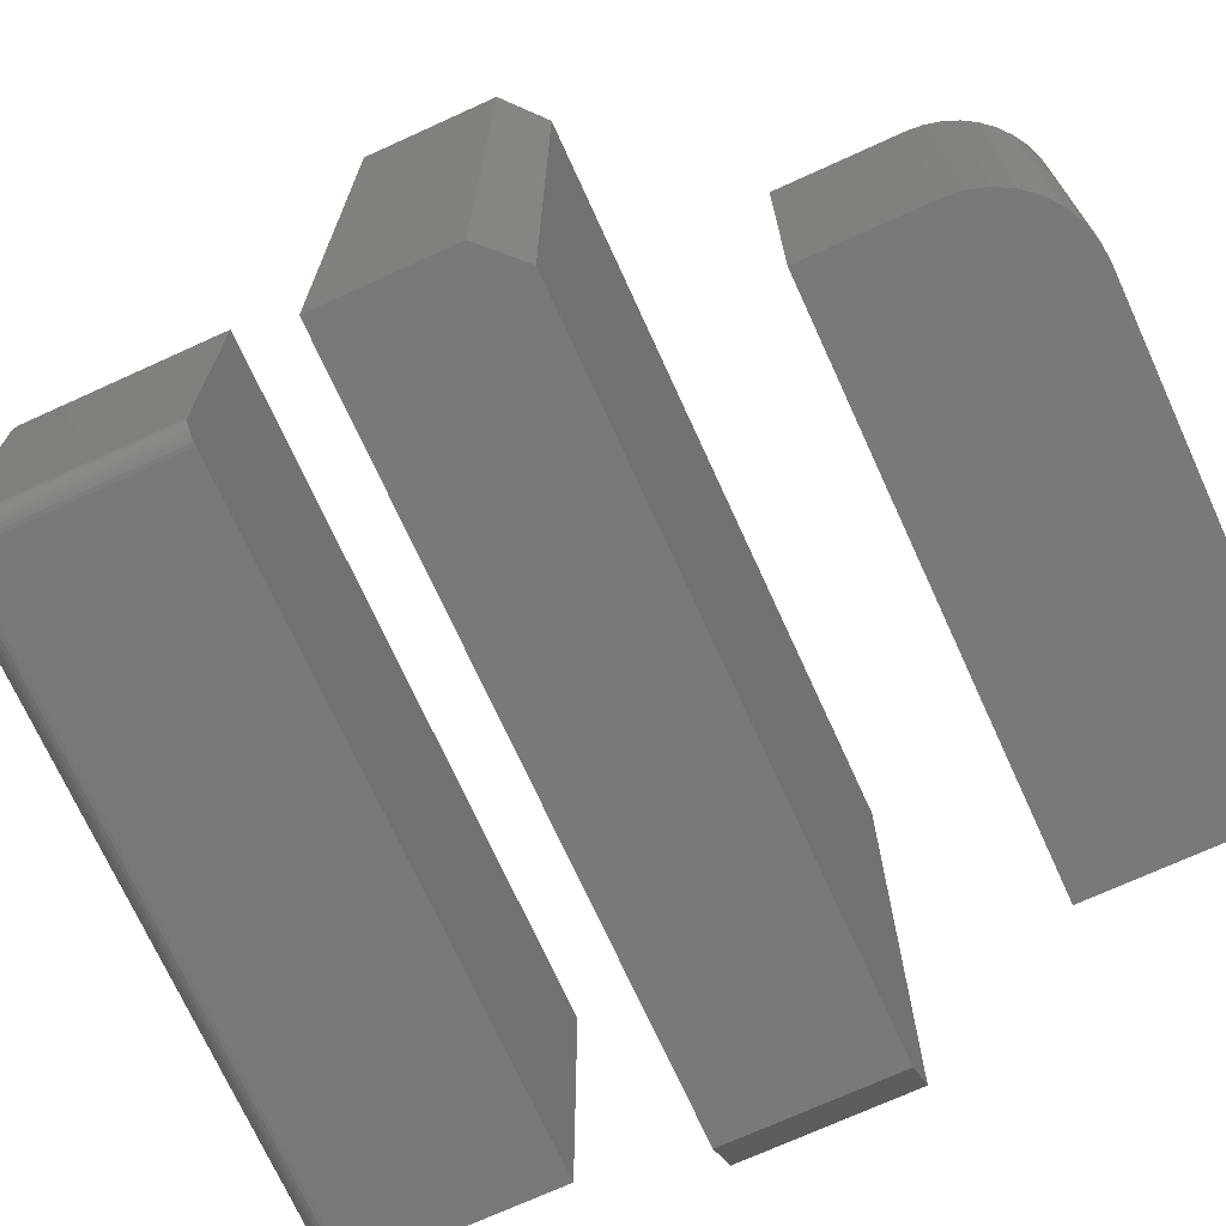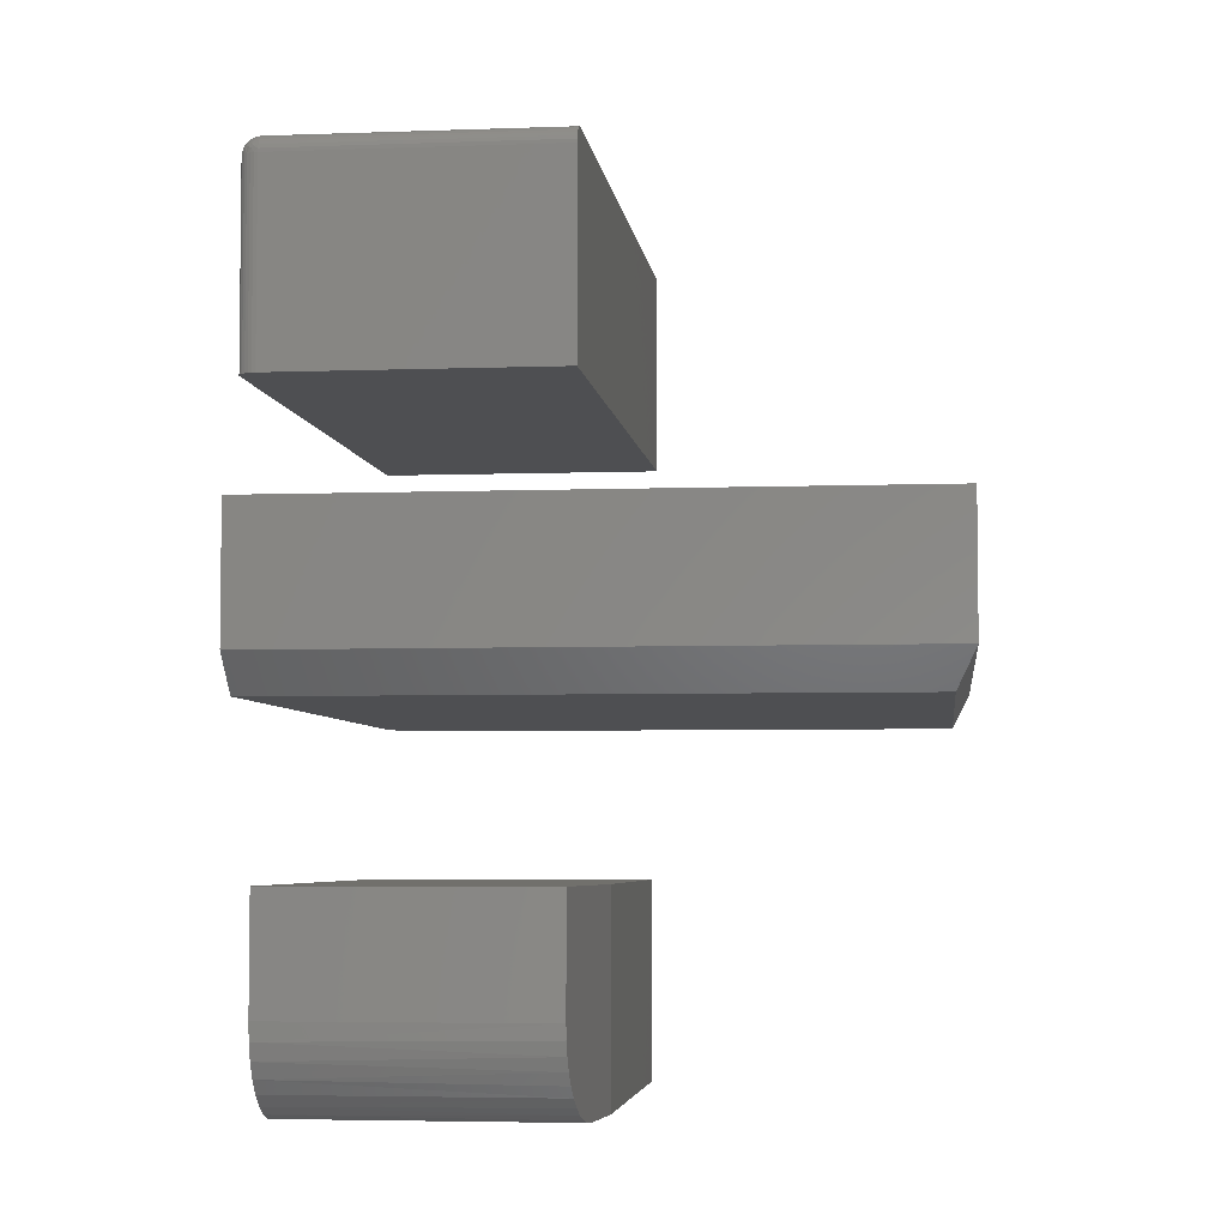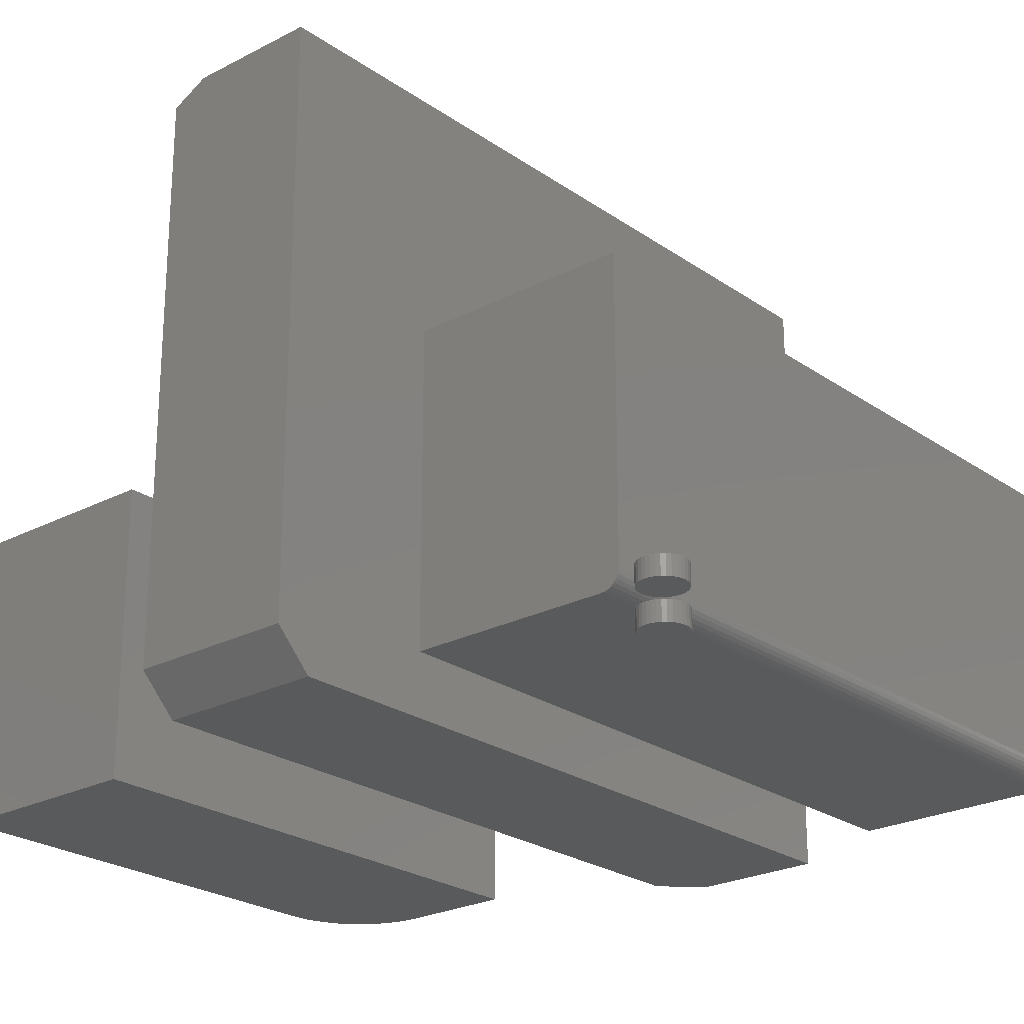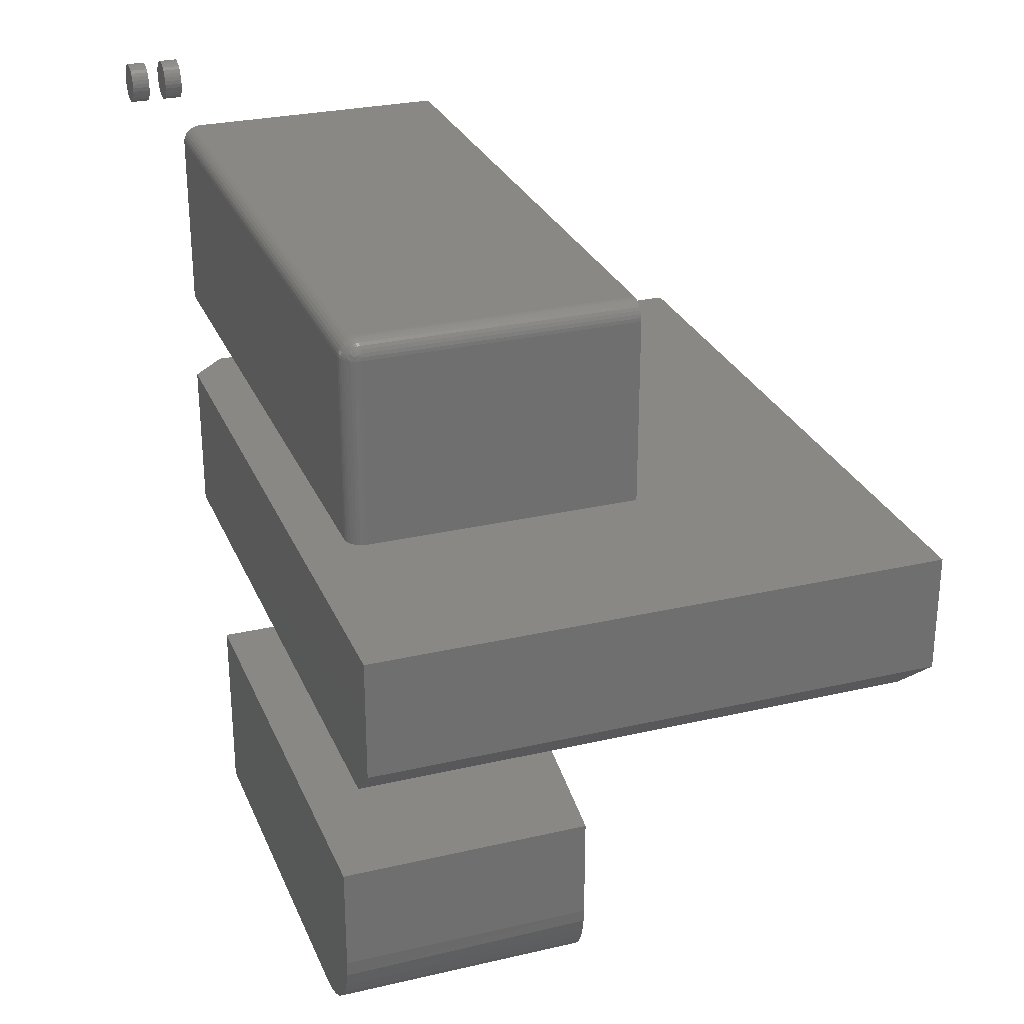
<metadata>
{"format":"stl","ext":"stl","renderer":"f3d","projection":"perspective","resolution":1024,"background":"white","views":[{"elev":-71.9,"azim":-65.5,"up":"+Z"},{"elev":-4.8,"azim":-83.3,"up":"+Y"},{"elev":-24.0,"azim":131.0,"up":"+Z"},{"elev":27.7,"azim":-109.6,"up":"+Y"}]}
</metadata>
<code>
# stl→obj: 256 verts, 492 faces
v -0.4531 -0.1768 0.02344
v -0.7266 -0.1768 0.02344
v -0.4531 -0.1753 0.02359
v -0.7266 -0.1753 0.02359
v -0.4531 -0.1738 0.02403
v -0.7266 -0.1738 0.02403
v -0.4531 -0.1725 0.02475
v -0.7266 -0.1725 0.02475
v -0.4531 -0.1713 0.02573
v -0.7266 -0.1713 0.02573
v -0.4531 -0.1703 0.02691
v -0.7266 -0.1703 0.02691
v -0.4531 -0.1696 0.02826
v -0.7266 -0.1696 0.02826
v -0.4531 -0.1691 0.02973
v -0.7266 -0.1691 0.02973
v -0.4531 -0.169 0.03125
v -0.7266 -0.169 0.03125
v -0.7266 -0.2578 0.02344
v -0.4531 -0.2578 0.02344
v -0.7344 -0.1768 0.03125
v -0.7344 -0.2578 0.03125
v -0.7344 -0.1768 0.1484
v -0.7344 -0.2578 0.1484
v -0.4531 -0.169 0.1484
v -0.7266 -0.169 0.1484
v -0.7331 -0.1725 0.1484
v -0.7309 -0.1703 0.1484
v -0.7321 -0.1713 0.1484
v -0.4531 -0.2578 0.1484
v -0.7338 -0.1738 0.1484
v -0.7342 -0.1753 0.1484
v -0.7281 -0.1691 0.1484
v -0.7296 -0.1696 0.1484
v -0.7331 -0.2578 0.02691
v -0.7342 -0.2578 0.02973
v -0.7338 -0.2578 0.02826
v -0.7321 -0.2578 0.02573
v -0.7309 -0.2578 0.02475
v -0.7296 -0.2578 0.02403
v -0.7281 -0.2578 0.02359
v -0.7281 -0.1768 0.02359
v -0.7296 -0.1768 0.02403
v -0.7309 -0.1768 0.02475
v -0.7321 -0.1768 0.02573
v -0.7331 -0.1768 0.02691
v -0.7338 -0.1768 0.02826
v -0.7342 -0.1768 0.02973
v -0.7342 -0.1753 0.03125
v -0.7338 -0.1738 0.03125
v -0.7331 -0.1725 0.03125
v -0.7321 -0.1713 0.03125
v -0.7309 -0.1703 0.03125
v -0.7296 -0.1696 0.03125
v -0.7281 -0.1691 0.03125
v -0.7281 -0.1693 0.02976
v -0.7321 -0.1714 0.03017
v -0.7309 -0.1704 0.02998
v -0.7296 -0.1697 0.02984
v -0.7338 -0.1743 0.02959
v -0.7331 -0.1732 0.02884
v -0.7321 -0.1717 0.02914
v -0.7309 -0.1708 0.02876
v -0.7296 -0.1701 0.02849
v -0.7281 -0.1697 0.02832
v -0.7338 -0.1751 0.02876
v -0.7331 -0.1744 0.02764
v -0.7321 -0.1722 0.02818
v -0.7321 -0.1729 0.02734
v -0.7309 -0.1714 0.02764
v -0.7309 -0.1722 0.02666
v -0.7296 -0.1708 0.02724
v -0.7296 -0.1717 0.02615
v -0.7281 -0.1704 0.02699
v -0.7281 -0.1714 0.02583
v -0.7321 -0.1737 0.02666
v -0.7309 -0.1732 0.02585
v -0.7296 -0.1728 0.02525
v -0.7281 -0.1726 0.02488
v -0.7321 -0.1747 0.02615
v -0.7309 -0.1743 0.02525
v -0.7296 -0.174 0.02458
v -0.7281 -0.1739 0.02417
v -0.7281 -0.1753 0.02373
v -0.7296 -0.1754 0.02417
v -0.7309 -0.1755 0.02488
v -0.7321 -0.1757 0.02583
v -0.6328 -0.5312 0.1484
v -0.6759 -0.5294 0.1436
v -0.6641 -0.5312 0.145
v -0.6699 -0.5308 0.1443
v -0.6916 -0.5199 0.1419
v -0.7012 -0.5043 0.1408
v -0.6988 -0.51 0.1411
v -0.6956 -0.5152 0.1415
v -0.6328 -0.443 0.1484
v -0.7031 -0.443 0.1406
v -0.7031 -0.4922 0.1406
v -0.7026 -0.4983 0.1407
v -0.6869 -0.5239 0.1424
v -0.6816 -0.5271 0.143
v -0.7031 -0.443 0.02344
v -0.7031 -0.4922 0.02344
v -0.4766 -0.5312 0.02344
v -0.4766 -0.5312 0.1484
v -0.6641 -0.5312 0.02344
v -0.6965 -0.5139 0.02344
v -0.7002 -0.5071 0.02344
v -0.6917 -0.5198 0.02344
v -0.4766 -0.443 0.02344
v -0.7024 -0.4998 0.02344
v -0.6717 -0.5305 0.02344
v -0.679 -0.5283 0.02344
v -0.6858 -0.5247 0.02344
v -0.4766 -0.443 0.1484
v -0.7344 -0.375 0.2812
v -0.7344 -0.375 0.02344
v -0.4297 -0.375 0.2812
v -0.4453 -0.375 0.02344
v -0.4297 -0.375 0.03906
v -0.75 -0.3594 0.02344
v -0.75 -0.3042 0.02344
v -0.4453 -0.3042 0.02344
v -0.4297 -0.3594 0.2891
v -0.75 -0.3594 0.2891
v -0.75 -0.3042 0.2891
v -0.4297 -0.3042 0.2891
v -0.4297 -0.3042 0.03906
v -0.456 -0.1464 0.01562
v -0.456 -0.1464 0.02344
v -0.4558 -0.1446 0.01562
v -0.4558 -0.1446 0.02344
v -0.4553 -0.1429 0.01562
v -0.4553 -0.1429 0.02344
v -0.4545 -0.1414 0.01562
v -0.4545 -0.1414 0.02344
v -0.4534 -0.14 0.01562
v -0.4534 -0.14 0.02344
v -0.452 -0.1389 0.01562
v -0.452 -0.1389 0.02344
v -0.4504 -0.138 0.01562
v -0.4504 -0.138 0.02344
v -0.4487 -0.1375 0.01562
v -0.4487 -0.1375 0.02344
v -0.447 -0.1373 0.01562
v -0.447 -0.1373 0.02344
v -0.4452 -0.1375 0.01562
v -0.4452 -0.1375 0.02344
v -0.4435 -0.138 0.01562
v -0.4435 -0.138 0.02344
v -0.4419 -0.1389 0.01562
v -0.4419 -0.1389 0.02344
v -0.4406 -0.14 0.01562
v -0.4406 -0.14 0.02344
v -0.4394 -0.1414 0.01562
v -0.4394 -0.1414 0.02344
v -0.4386 -0.1429 0.01562
v -0.4386 -0.1429 0.02344
v -0.4381 -0.1446 0.01562
v -0.4381 -0.1446 0.02344
v -0.4379 -0.1464 0.01562
v -0.4379 -0.1464 0.02344
v -0.456 -0.1464 0
v -0.456 -0.1464 0.007812
v -0.4558 -0.1446 0
v -0.4558 -0.1446 0.007812
v -0.4553 -0.1429 0
v -0.4553 -0.1429 0.007812
v -0.4545 -0.1414 0
v -0.4545 -0.1414 0.007812
v -0.4534 -0.14 0
v -0.4534 -0.14 0.007812
v -0.452 -0.1389 0
v -0.452 -0.1389 0.007812
v -0.4504 -0.138 0
v -0.4504 -0.138 0.007812
v -0.4487 -0.1375 0
v -0.4487 -0.1375 0.007812
v -0.447 -0.1373 0
v -0.447 -0.1373 0.007812
v -0.4452 -0.1375 0
v -0.4452 -0.1375 0.007812
v -0.4435 -0.138 0
v -0.4435 -0.138 0.007812
v -0.4419 -0.1389 0
v -0.4419 -0.1389 0.007812
v -0.4406 -0.14 0
v -0.4406 -0.14 0.007812
v -0.4394 -0.1414 0
v -0.4394 -0.1414 0.007812
v -0.4386 -0.1429 0
v -0.4386 -0.1429 0.007812
v -0.4381 -0.1446 0
v -0.4381 -0.1446 0.007812
v -0.4379 -0.1464 0
v -0.4379 -0.1464 0.007812
v -0.4381 -0.1481 0.01562
v -0.4381 -0.1481 0.02344
v -0.4386 -0.1498 0.01562
v -0.4386 -0.1498 0.02344
v -0.4394 -0.1514 0.01562
v -0.4394 -0.1514 0.02344
v -0.4406 -0.1528 0.01562
v -0.4406 -0.1528 0.02344
v -0.4419 -0.1539 0.01562
v -0.4419 -0.1539 0.02344
v -0.4435 -0.1547 0.01562
v -0.4435 -0.1547 0.02344
v -0.4452 -0.1553 0.01562
v -0.4452 -0.1553 0.02344
v -0.447 -0.1554 0.01562
v -0.447 -0.1554 0.02344
v -0.4487 -0.1553 0.01562
v -0.4487 -0.1553 0.02344
v -0.4504 -0.1547 0.01562
v -0.4504 -0.1547 0.02344
v -0.452 -0.1539 0.01562
v -0.452 -0.1539 0.02344
v -0.4534 -0.1528 0.01562
v -0.4534 -0.1528 0.02344
v -0.4545 -0.1514 0.01562
v -0.4545 -0.1514 0.02344
v -0.4553 -0.1498 0.01562
v -0.4553 -0.1498 0.02344
v -0.4558 -0.1481 0.01562
v -0.4558 -0.1481 0.02344
v -0.4381 -0.1481 0
v -0.4381 -0.1481 0.007812
v -0.4386 -0.1498 0
v -0.4386 -0.1498 0.007812
v -0.4394 -0.1514 0
v -0.4394 -0.1514 0.007812
v -0.4406 -0.1528 0
v -0.4406 -0.1528 0.007812
v -0.4419 -0.1539 0
v -0.4419 -0.1539 0.007812
v -0.4435 -0.1547 0
v -0.4435 -0.1547 0.007812
v -0.4452 -0.1553 0
v -0.4452 -0.1553 0.007812
v -0.447 -0.1554 0
v -0.447 -0.1554 0.007812
v -0.4487 -0.1553 0
v -0.4487 -0.1553 0.007812
v -0.4504 -0.1547 0
v -0.4504 -0.1547 0.007812
v -0.452 -0.1539 0
v -0.452 -0.1539 0.007812
v -0.4534 -0.1528 0
v -0.4534 -0.1528 0.007812
v -0.4545 -0.1514 0
v -0.4545 -0.1514 0.007812
v -0.4553 -0.1498 0
v -0.4553 -0.1498 0.007812
v -0.4558 -0.1481 0
v -0.4558 -0.1481 0.007812
f 1 2 3
f 3 2 4
f 3 4 5
f 5 4 6
f 5 6 7
f 7 6 8
f 7 8 9
f 9 8 10
f 9 10 11
f 11 10 12
f 11 12 13
f 13 12 14
f 13 14 15
f 15 14 16
f 15 16 17
f 17 16 18
f 19 2 20
f 20 2 1
f 21 22 23
f 23 22 24
f 25 17 26
f 26 17 18
f 27 28 29
f 23 24 30
f 25 28 27
f 25 27 31
f 25 31 32
f 25 32 23
f 25 23 30
f 28 25 26
f 28 26 33
f 28 33 34
f 35 24 22
f 35 22 36
f 35 36 37
f 30 24 35
f 30 35 38
f 30 38 39
f 30 39 40
f 30 40 41
f 30 41 19
f 30 19 20
f 2 19 42
f 42 19 41
f 42 41 43
f 43 41 40
f 43 40 44
f 44 40 39
f 44 39 45
f 45 39 38
f 45 38 46
f 46 38 35
f 46 35 47
f 47 35 37
f 47 37 48
f 48 37 36
f 48 36 21
f 21 36 22
f 21 23 49
f 49 23 32
f 49 32 50
f 50 32 31
f 50 31 51
f 51 31 27
f 51 27 52
f 52 27 29
f 52 29 53
f 53 29 28
f 53 28 54
f 54 28 34
f 54 34 55
f 55 34 33
f 55 33 18
f 18 33 26
f 18 56 55
f 18 16 56
f 57 51 52
f 52 53 57
f 57 53 58
f 53 54 58
f 58 54 59
f 54 55 59
f 59 55 56
f 60 49 50
f 50 51 60
f 60 51 61
f 51 57 61
f 61 57 62
f 57 58 62
f 62 58 63
f 58 59 63
f 63 59 64
f 59 56 64
f 64 56 65
f 56 16 65
f 65 16 14
f 21 49 48
f 49 60 48
f 48 60 66
f 60 61 66
f 66 61 67
f 61 68 67
f 67 68 69
f 68 70 69
f 69 70 71
f 70 72 71
f 71 72 73
f 72 74 73
f 73 74 75
f 74 12 75
f 75 12 10
f 76 67 69
f 69 71 76
f 76 71 77
f 71 73 77
f 77 73 78
f 73 75 78
f 78 75 79
f 75 10 79
f 79 10 8
f 47 48 66
f 66 67 47
f 47 67 46
f 67 76 46
f 46 76 80
f 76 77 80
f 80 77 81
f 77 78 81
f 81 78 82
f 78 79 82
f 82 79 83
f 79 8 83
f 83 8 6
f 4 2 84
f 84 2 42
f 84 42 85
f 85 42 43
f 85 43 86
f 86 43 44
f 86 44 87
f 87 44 45
f 87 45 46
f 14 12 65
f 65 12 74
f 65 74 64
f 64 74 72
f 64 72 63
f 63 72 70
f 63 70 62
f 62 70 68
f 62 68 61
f 6 4 83
f 83 4 84
f 83 84 82
f 82 84 85
f 82 85 81
f 81 85 86
f 81 86 80
f 80 86 87
f 80 87 46
f 7 20 1
f 7 1 3
f 7 3 5
f 30 20 7
f 30 7 9
f 30 9 11
f 30 11 13
f 30 13 15
f 30 15 17
f 30 17 25
f 88 89 90
f 89 91 90
f 92 93 94
f 94 95 92
f 96 97 98
f 96 98 99
f 96 99 88
f 99 93 92
f 99 92 100
f 99 100 101
f 99 101 89
f 99 89 88
f 102 103 97
f 97 103 98
f 104 105 106
f 106 105 88
f 106 88 90
f 107 108 109
f 110 104 111
f 110 111 103
f 110 103 102
f 111 104 106
f 111 106 112
f 111 112 113
f 111 113 114
f 111 114 109
f 111 109 108
f 98 111 99
f 98 103 111
f 106 91 112
f 106 90 91
f 112 91 89
f 112 89 113
f 89 101 113
f 114 113 101
f 101 100 114
f 114 100 92
f 107 95 94
f 107 94 108
f 94 93 108
f 111 108 93
f 93 99 111
f 95 107 92
f 92 107 109
f 92 109 114
f 88 105 96
f 96 105 115
f 115 110 96
f 96 110 102
f 96 102 97
f 104 110 105
f 105 110 115
f 116 117 118
f 118 117 119
f 118 119 120
f 117 121 119
f 119 121 122
f 119 122 123
f 124 125 118
f 118 125 116
f 122 121 126
f 126 121 125
f 125 124 126
f 126 124 127
f 121 117 125
f 125 117 116
f 120 128 118
f 118 128 127
f 118 127 124
f 122 126 123
f 123 126 127
f 123 127 128
f 120 119 128
f 128 119 123
f 129 130 131
f 131 130 132
f 131 132 133
f 133 132 134
f 133 134 135
f 135 134 136
f 135 136 137
f 137 136 138
f 137 138 139
f 139 138 140
f 139 140 141
f 141 140 142
f 141 142 143
f 143 142 144
f 143 144 145
f 145 144 146
f 145 146 147
f 147 146 148
f 147 148 149
f 149 148 150
f 149 150 151
f 151 150 152
f 151 152 153
f 153 152 154
f 153 154 155
f 155 154 156
f 155 156 157
f 157 156 158
f 157 158 159
f 159 158 160
f 159 160 161
f 161 160 162
f 163 164 165
f 165 164 166
f 165 166 167
f 167 166 168
f 167 168 169
f 169 168 170
f 169 170 171
f 171 170 172
f 171 172 173
f 173 172 174
f 173 174 175
f 175 174 176
f 175 176 177
f 177 176 178
f 177 178 179
f 179 178 180
f 179 180 181
f 181 180 182
f 181 182 183
f 183 182 184
f 183 184 185
f 185 184 186
f 185 186 187
f 187 186 188
f 187 188 189
f 189 188 190
f 189 190 191
f 191 190 192
f 191 192 193
f 193 192 194
f 193 194 195
f 195 194 196
f 161 162 197
f 197 162 198
f 197 198 199
f 199 198 200
f 199 200 201
f 201 200 202
f 201 202 203
f 203 202 204
f 203 204 205
f 205 204 206
f 205 206 207
f 207 206 208
f 207 208 209
f 209 208 210
f 209 210 211
f 211 210 212
f 211 212 213
f 213 212 214
f 213 214 215
f 215 214 216
f 215 216 217
f 217 216 218
f 217 218 219
f 219 218 220
f 219 220 221
f 221 220 222
f 221 222 223
f 223 222 224
f 223 224 225
f 225 224 226
f 225 226 129
f 129 226 130
f 195 196 227
f 227 196 228
f 227 228 229
f 229 228 230
f 229 230 231
f 231 230 232
f 231 232 233
f 233 232 234
f 233 234 235
f 235 234 236
f 235 236 237
f 237 236 238
f 237 238 239
f 239 238 240
f 239 240 241
f 241 240 242
f 241 242 243
f 243 242 244
f 243 244 245
f 245 244 246
f 245 246 247
f 247 246 248
f 247 248 249
f 249 248 250
f 249 250 251
f 251 250 252
f 251 252 253
f 253 252 254
f 253 254 255
f 255 254 256
f 255 256 163
f 163 256 164
f 170 168 190
f 190 168 192
f 168 166 192
f 192 166 194
f 228 254 230
f 254 252 230
f 230 252 232
f 252 250 232
f 232 250 234
f 250 248 234
f 234 248 246
f 188 186 184
f 188 184 182
f 188 182 180
f 188 180 178
f 188 178 176
f 188 176 174
f 188 174 172
f 188 172 170
f 188 170 190
f 236 234 246
f 236 246 244
f 236 244 242
f 236 242 240
f 236 240 238
f 194 166 196
f 196 166 164
f 196 164 228
f 228 164 256
f 228 256 254
f 155 133 135
f 157 133 155
f 157 131 133
f 159 131 157
f 199 223 197
f 199 221 223
f 201 221 199
f 201 219 221
f 203 219 201
f 203 217 219
f 215 217 203
f 153 155 135
f 153 135 137
f 153 137 139
f 153 139 141
f 153 141 143
f 153 143 145
f 153 145 147
f 153 147 149
f 153 149 151
f 205 207 209
f 205 209 211
f 205 211 213
f 205 213 215
f 205 215 203
f 223 225 197
f 197 225 129
f 197 129 161
f 161 129 131
f 161 131 159
f 136 134 156
f 156 134 158
f 134 132 158
f 158 132 160
f 198 224 200
f 224 222 200
f 200 222 202
f 222 220 202
f 202 220 204
f 220 218 204
f 204 218 216
f 154 152 150
f 154 150 148
f 154 148 146
f 154 146 144
f 154 144 142
f 154 142 140
f 154 140 138
f 154 138 136
f 154 136 156
f 206 204 216
f 206 216 214
f 206 214 212
f 206 212 210
f 206 210 208
f 160 132 162
f 162 132 130
f 162 130 198
f 198 130 226
f 198 226 224
f 189 167 169
f 191 167 189
f 191 165 167
f 193 165 191
f 229 253 227
f 229 251 253
f 231 251 229
f 231 249 251
f 233 249 231
f 233 247 249
f 245 247 233
f 187 189 169
f 187 169 171
f 187 171 173
f 187 173 175
f 187 175 177
f 187 177 179
f 187 179 181
f 187 181 183
f 187 183 185
f 235 237 239
f 235 239 241
f 235 241 243
f 235 243 245
f 235 245 233
f 253 255 227
f 227 255 163
f 227 163 195
f 195 163 165
f 195 165 193

</code>
